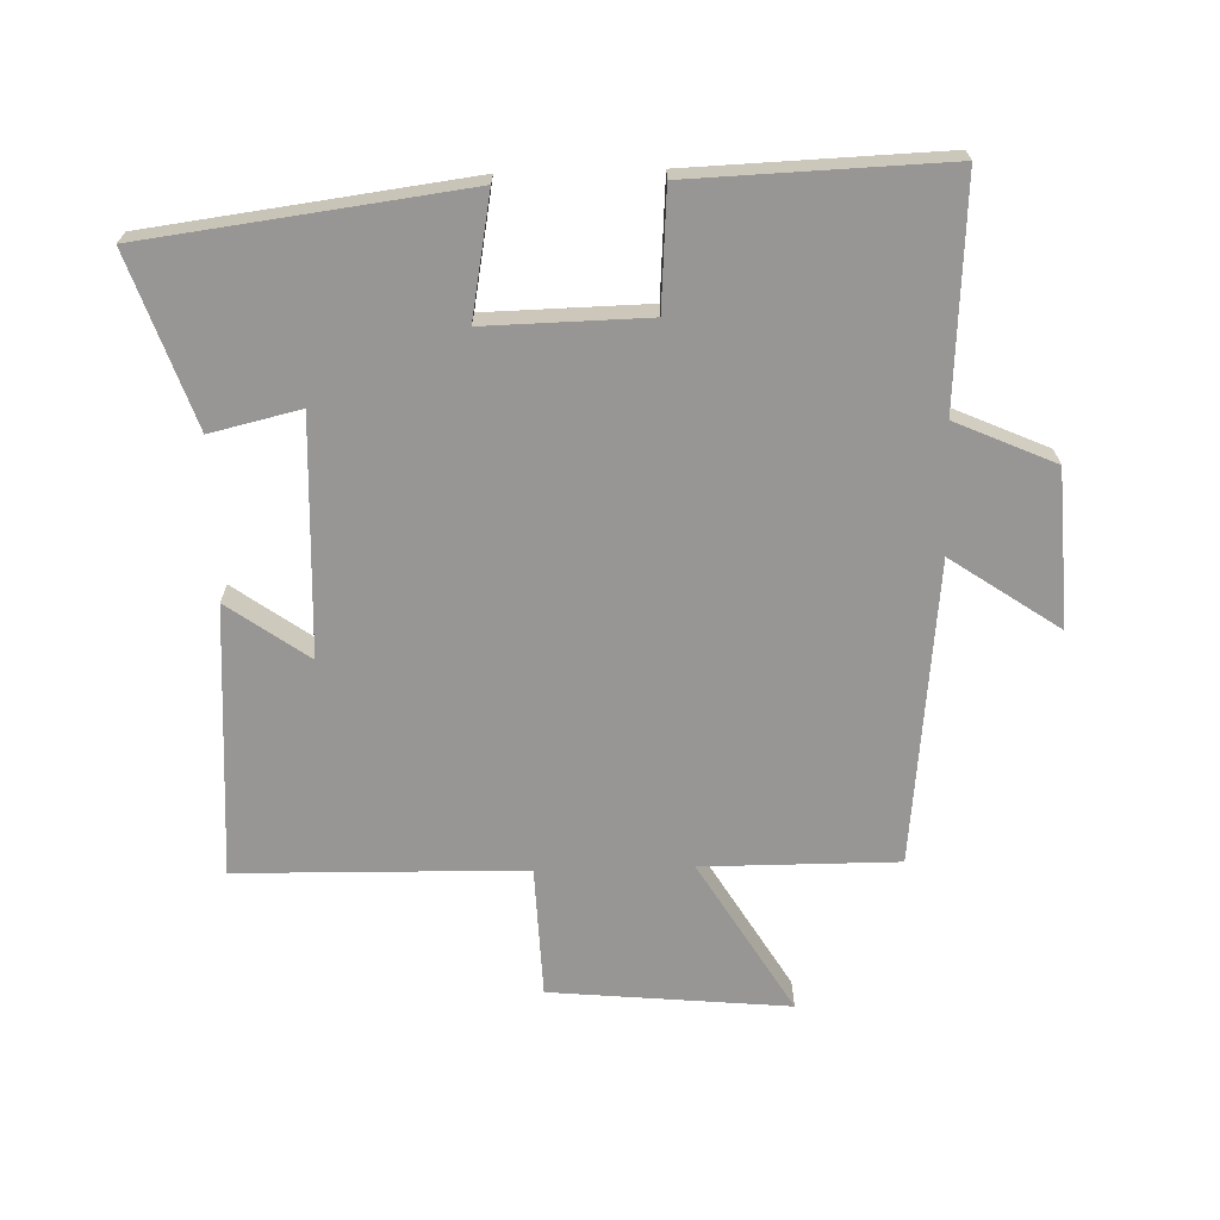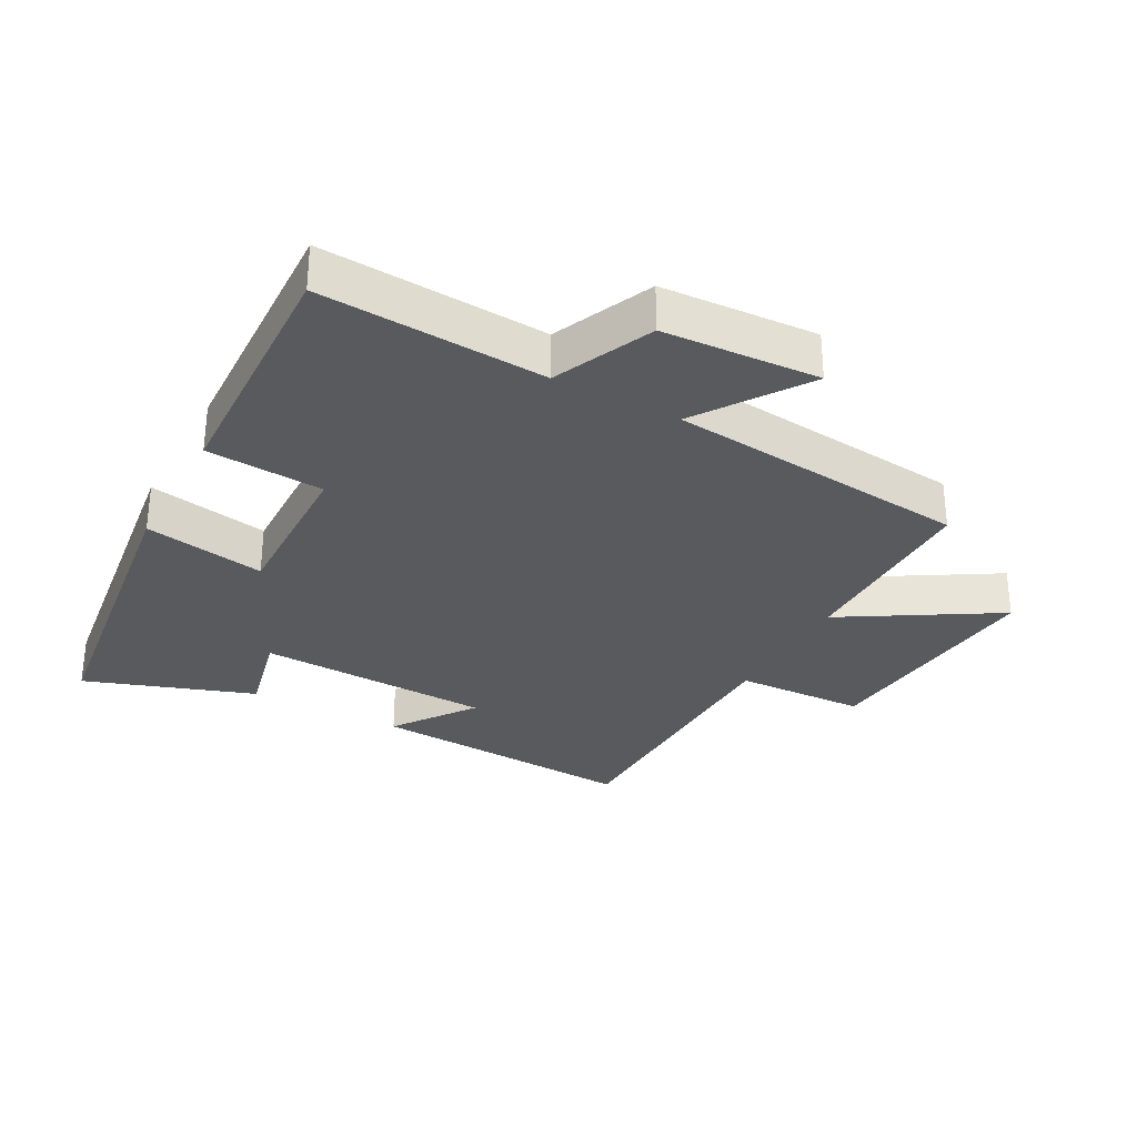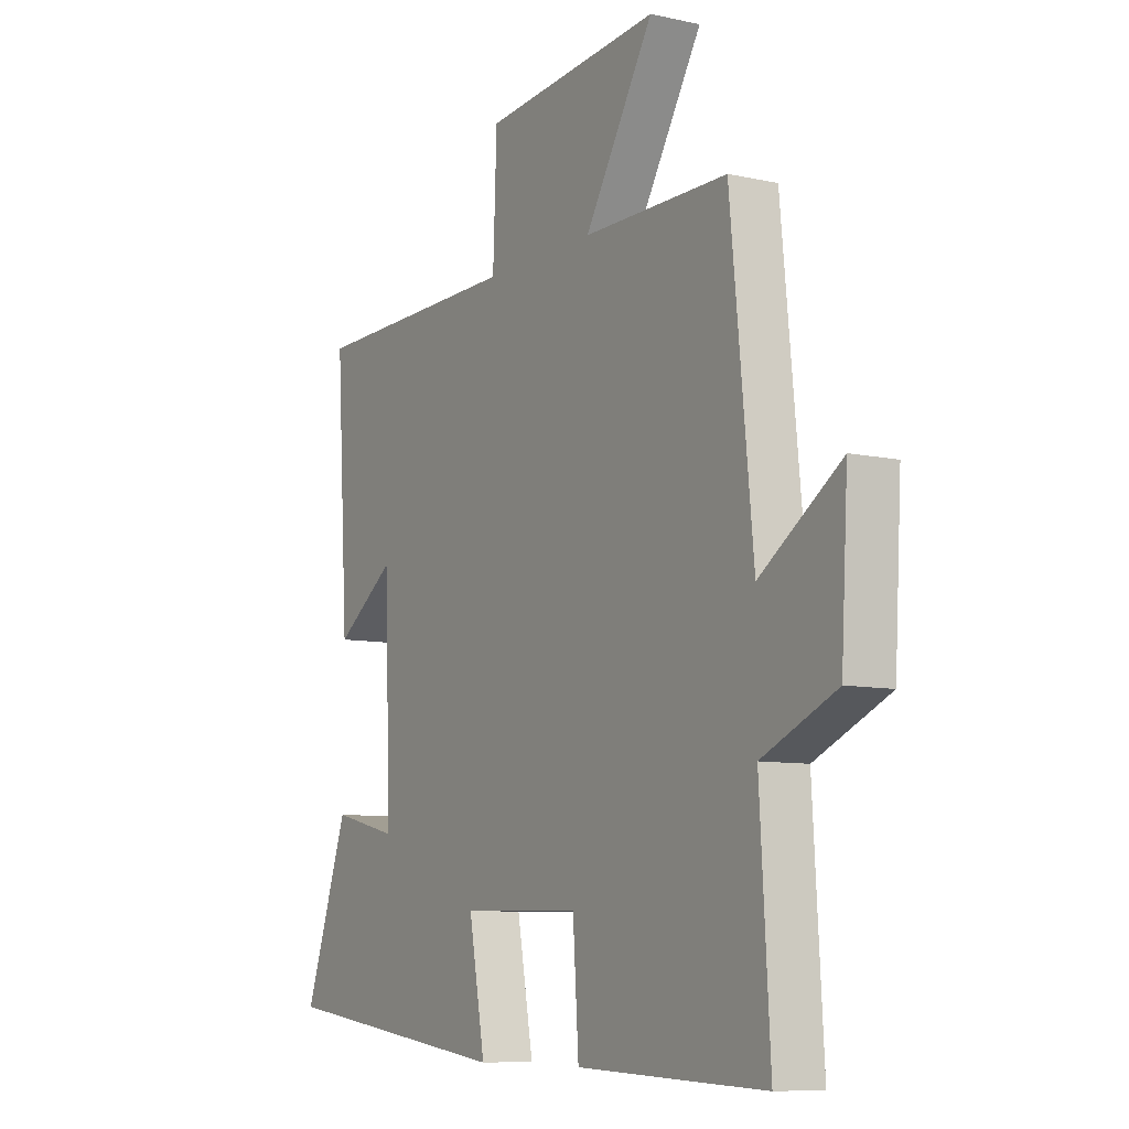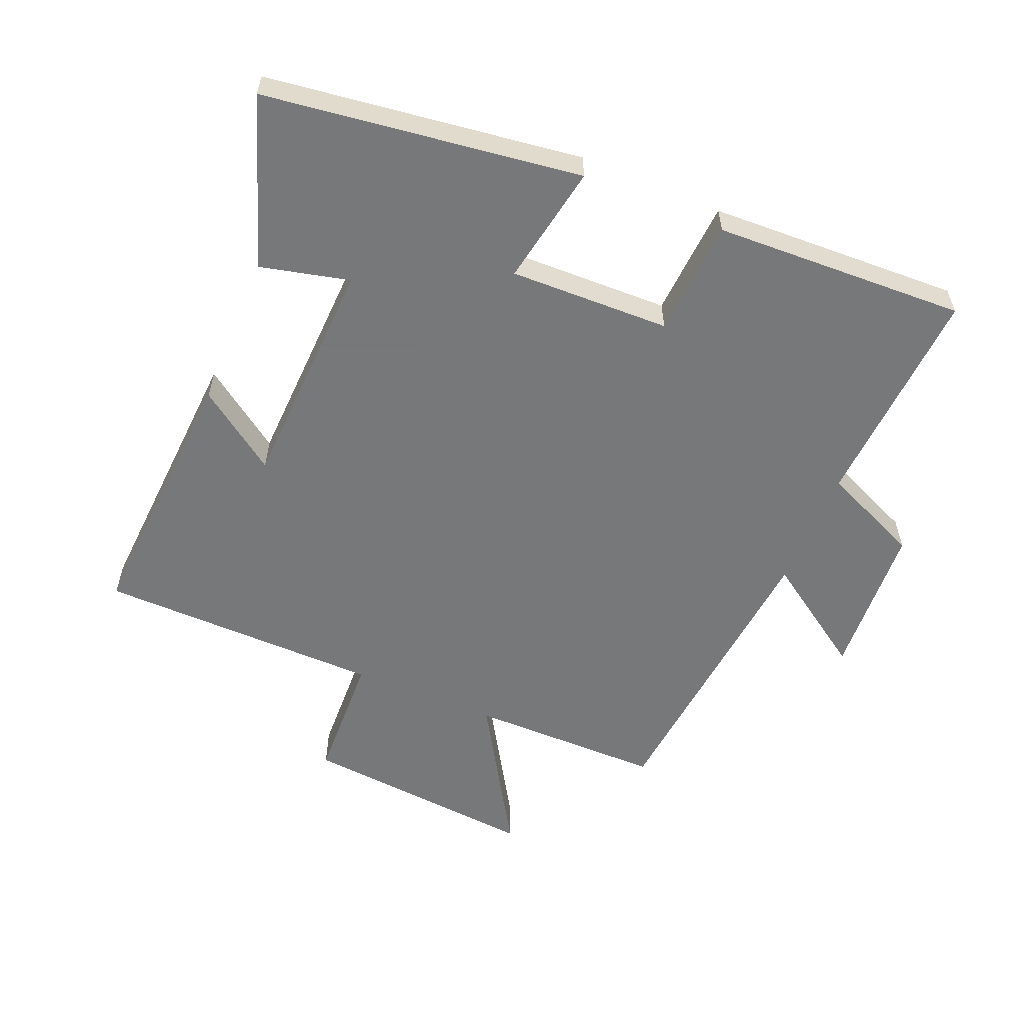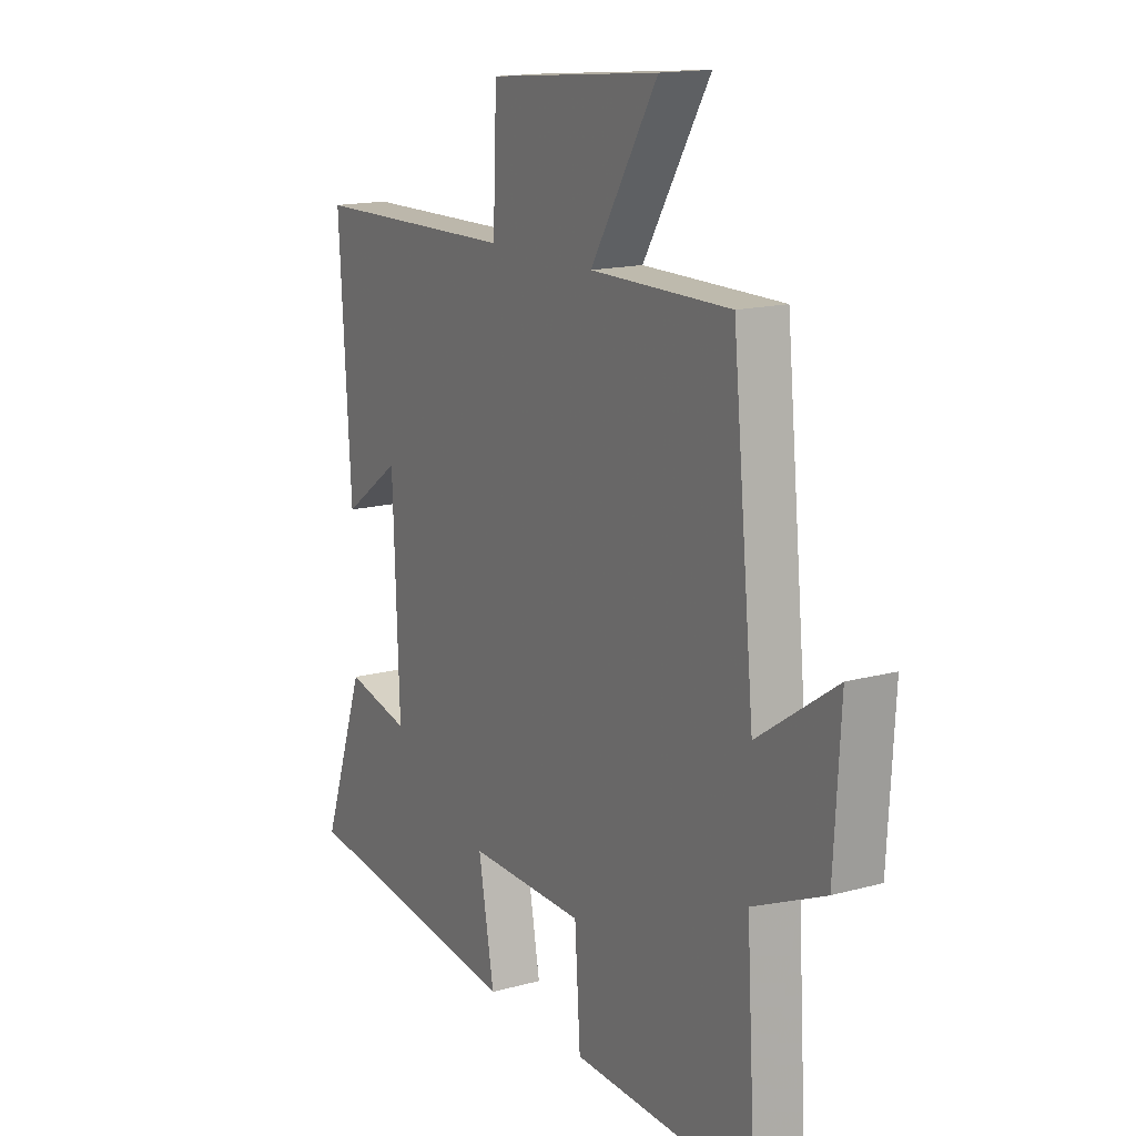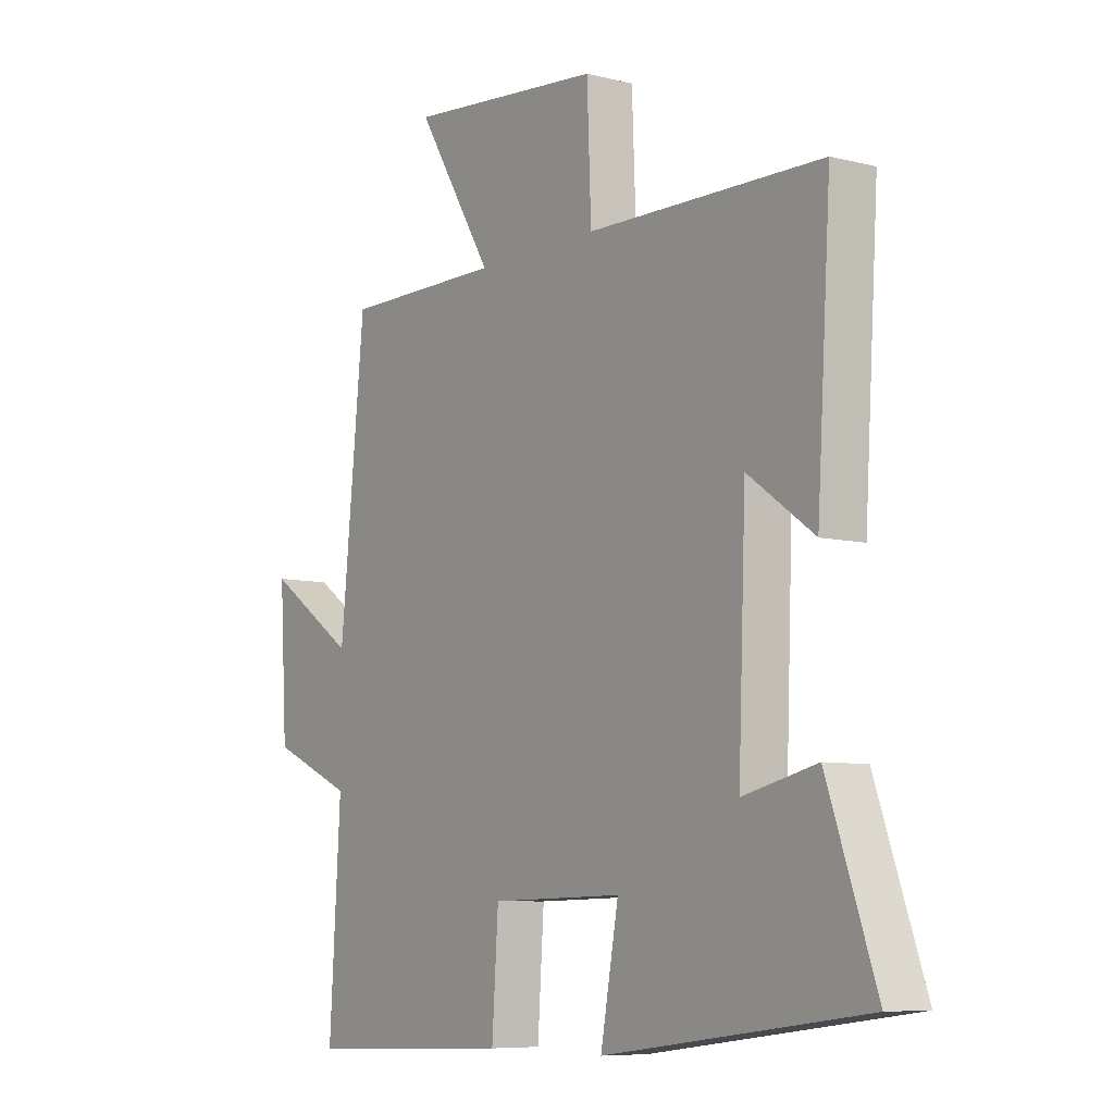
<metadata>
{"format":"obj","ext":"obj","renderer":"f3d","projection":"perspective","resolution":1024,"background":"white","views":[{"elev":-67.9,"azim":-178.5,"up":"+Y"},{"elev":-30.8,"azim":-118.5,"up":"+Y"},{"elev":-8.6,"azim":-121.0,"up":"+Z"},{"elev":-57.3,"azim":157.4,"up":"+Y"},{"elev":15.4,"azim":-120.1,"up":"+Z"},{"elev":-7.5,"azim":54.4,"up":"+Z"}]}
</metadata>
<code>
v 0.592 0.07 -0.435
v 0.1 0.07 -0.5
v 0.134 0.07 -0.312
v -0.116 0.07 -0.318
v -0.128 0.07 -0.5
v -0.521 0.07 -0.515
v -0.5 0.07 -0.166
v -0.654 0.07 -0.098
v -0.668 0.07 0.144
v -0.5 0.07 0.03
v -0.453 0.07 0.5
v -0.151 0.07 0.5
v -0.295 0.07 0.737
v 0.075 0.07 0.703
v 0.083 0.07 0.5
v 0.526 0.07 0.493
v 0.5 0.07 0.072
v 0.375 0.07 0.161
v 0.361 0.07 -0.205
v 0.5 0.07 -0.172
v 0.592 0 -0.435
v 0.1 0 -0.5
v 0.134 0 -0.312
v -0.116 0 -0.318
v -0.128 0 -0.5
v -0.521 0 -0.515
v -0.5 0 -0.166
v -0.654 0 -0.098
v -0.668 0 0.144
v -0.5 0 0.03
v -0.453 0 0.5
v -0.151 0 0.5
v -0.295 0 0.737
v 0.075 0 0.703
v 0.083 0 0.5
v 0.526 0 0.493
v 0.5 0 0.072
v 0.375 0 0.161
v 0.361 0 -0.205
v 0.5 0 -0.172
f 19 20 1 2
f 18 19 2 3
f 15 16 17 18
f 15 18 3 4
f 12 13 14 15
f 12 15 4
f 10 11 12 4
f 7 8 9 10
f 7 10 4 5
f 5 6 7
f 22 21 40 39
f 23 22 39 38
f 38 37 36 35
f 24 23 38 35
f 35 34 33 32
f 24 35 32
f 24 32 31 30
f 30 29 28 27
f 25 24 30 27
f 27 26 25
f 1 21 22 2
f 2 22 23 3
f 3 23 24 4
f 4 24 25 5
f 5 25 26 6
f 6 26 27 7
f 7 27 28 8
f 8 28 29 9
f 9 29 30 10
f 10 30 31 11
f 11 31 32 12
f 12 32 33 13
f 13 33 34 14
f 14 34 35 15
f 15 35 36 16
f 16 36 37 17
f 17 37 38 18
f 18 38 39 19
f 19 39 40 20
f 20 40 21 1

</code>
